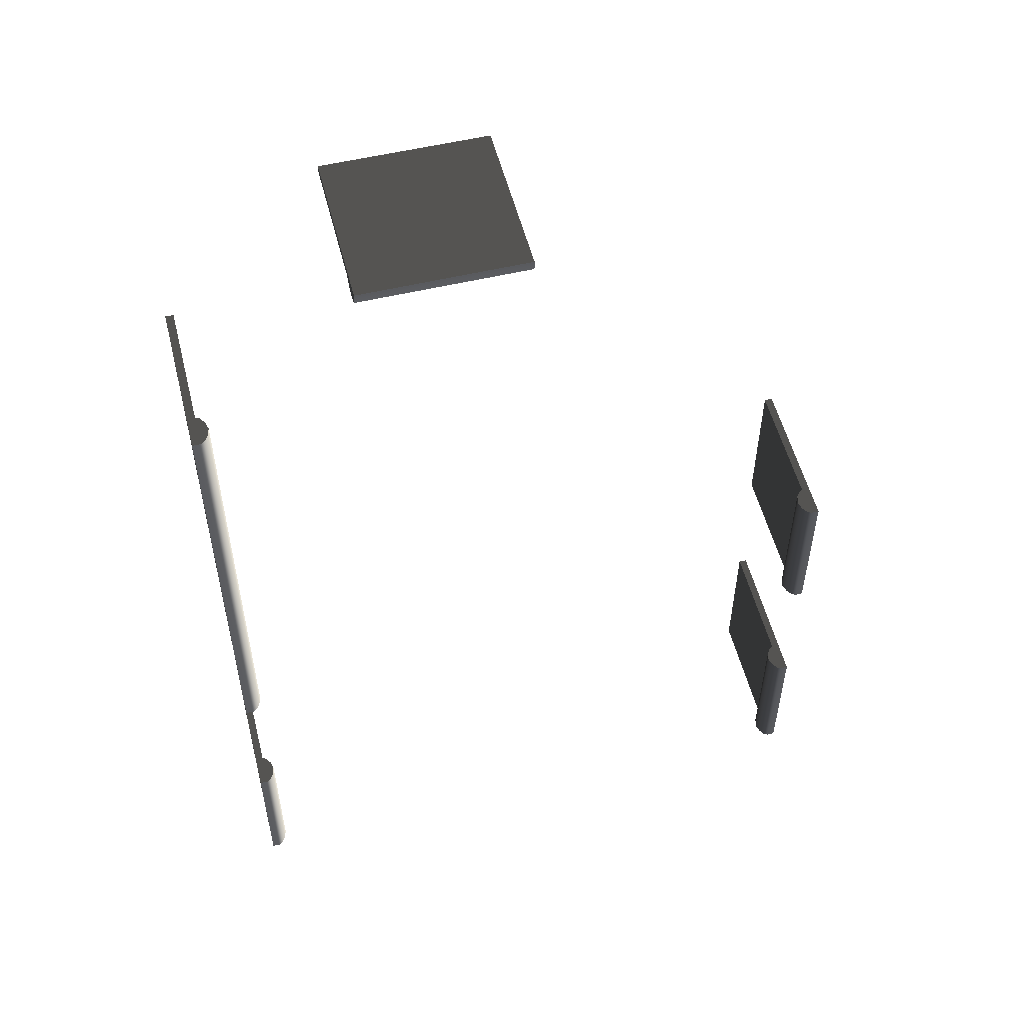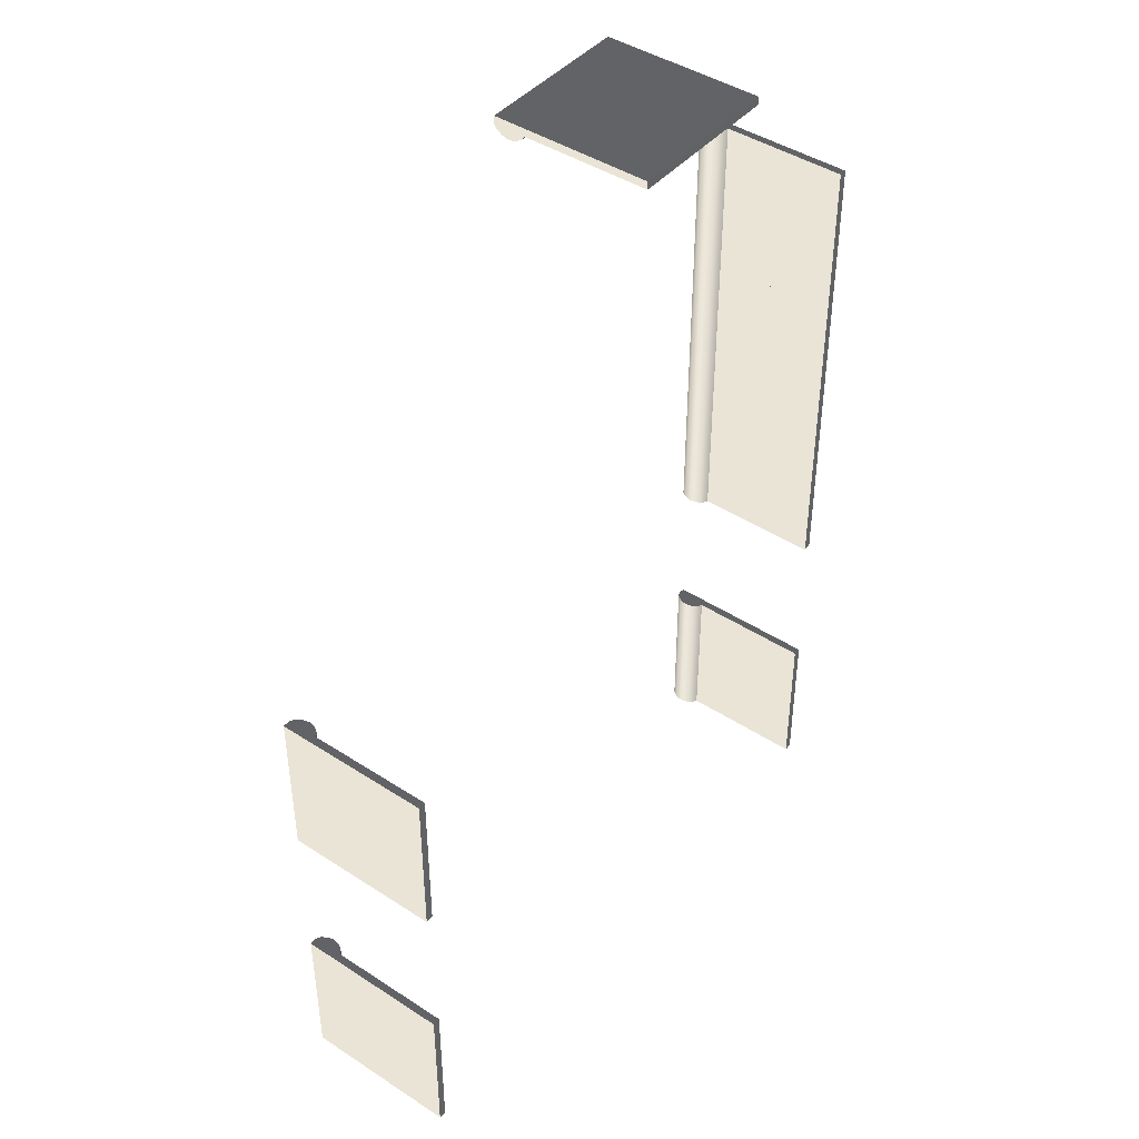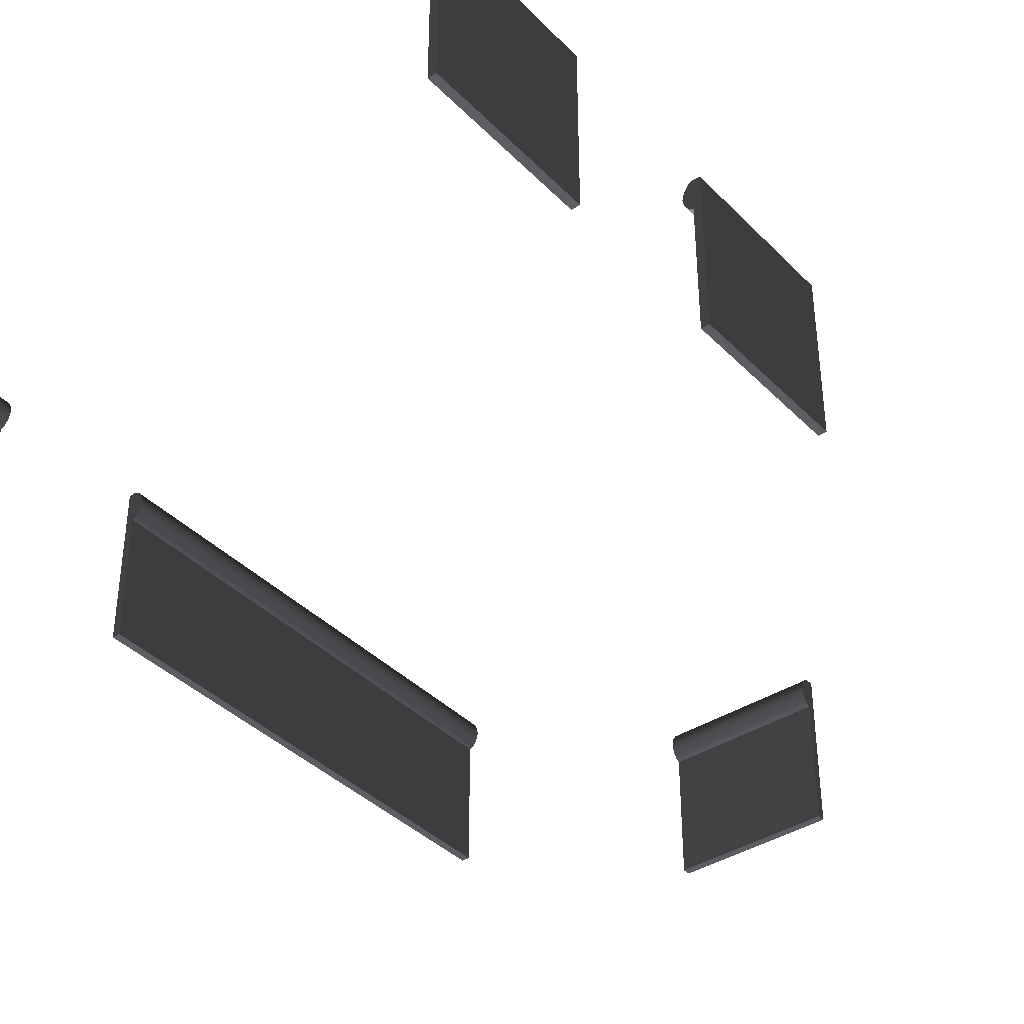
<metadata>
{"format":"obj","ext":"obj","renderer":"f3d","projection":"perspective","resolution":1024,"background":"white","views":[{"elev":54.3,"azim":165.8,"up":"+Z"},{"elev":43.6,"azim":-52.5,"up":"+Z"},{"elev":-38.9,"azim":-141.2,"up":"+Y"}]}
</metadata>
<code>
o mesh-42
g mesh
v 600 700 -1200
v 600 800 -1300
v 600 800 -1200
v 600 800 -1300
v 600 700 -1200
v 600 700 -1300
v 604.9 780 -1300
v 600 700 -1300
v 604.9 700 -1300
v 604.9 700 -1200
v 600 700 -1200
v 600 800 -1200
v 604.9 700 -1200
v 604.9 700 -1300
v 600 700 -1200
v 600 700 -1300
v 600 700 -1200
v 604.9 700 -1300
v 604.9 700 -1300
v 604.9 700 -1200
v 604.9 780 -1300
v 600 800 -1200
v 604.9 780 -1200
v 604.9 700 -1200
v 604.9 800 -1300
v 604.9 800 -1200
v 600 800 -1300
v 600 800 -1200
v 600 800 -1300
v 604.9 800 -1200
v 604.9 800 -1300
v 600 800 -1300
v 604.9 780 -1300
v 600 800 -1300
v 600 700 -1300
v 604.9 780 -1300
v 604.9 780 -1300
v 604.9 700 -1200
v 604.9 780 -1200
v 600 800 -1200
v 604.9 800 -1200
v 604.9 780 -1200
v 604.9 800 -1300
v 611.3 790 -1300
v 609.9 795 -1300
v 604.9 800 -1300
v 609.9 795 -1300
v 607.3 798.7 -1300
v 604.9 800 -1300
v 604.9 780 -1300
v 607.3 781.3 -1300
v 604.9 800 -1300
v 607.3 781.3 -1300
v 609.9 785 -1300
v 604.9 800 -1300
v 609.9 785 -1300
v 611.3 790 -1300
v 611.3 790 -1300
v 611.3 790 -1200
v 609.9 795 -1200
v 611.3 790 -1300
v 609.9 795 -1200
v 609.9 795 -1300
v 609.9 795 -1300
v 609.9 795 -1200
v 607.3 798.7 -1200
v 609.9 795 -1300
v 607.3 798.7 -1200
v 607.3 798.7 -1300
v 607.3 798.7 -1300
v 607.3 798.7 -1200
v 604.9 800 -1200
v 607.3 798.7 -1300
v 604.9 800 -1200
v 604.9 800 -1300
v 604.9 780 -1300
v 604.9 780 -1200
v 607.3 781.3 -1200
v 604.9 780 -1300
v 607.3 781.3 -1200
v 607.3 781.3 -1300
v 607.3 781.3 -1300
v 607.3 781.3 -1200
v 609.9 785 -1200
v 607.3 781.3 -1300
v 609.9 785 -1200
v 609.9 785 -1300
v 609.9 785 -1300
v 609.9 785 -1200
v 611.3 790 -1200
v 609.9 785 -1300
v 611.3 790 -1200
v 611.3 790 -1300
v 604.9 800 -1200
v 609.9 795 -1200
v 611.3 790 -1200
v 604.9 800 -1200
v 607.3 798.7 -1200
v 609.9 795 -1200
v 604.9 800 -1200
v 607.3 781.3 -1200
v 604.9 780 -1200
v 604.9 800 -1200
v 609.9 785 -1200
v 607.3 781.3 -1200
v 604.9 800 -1200
v 611.3 790 -1200
v 609.9 785 -1200
v 600 700 -1000
v 600 800 -1100
v 600 800 -1000
v 600 800 -1100
v 600 700 -1000
v 600 700 -1100
v 604.9 780 -1100
v 600 700 -1100
v 604.9 700 -1100
v 604.9 700 -1000
v 600 700 -1000
v 600 800 -1000
v 604.9 700 -1000
v 604.9 700 -1100
v 600 700 -1000
v 600 700 -1100
v 600 700 -1000
v 604.9 700 -1100
v 604.9 700 -1100
v 604.9 700 -1000
v 604.9 780 -1100
v 600 800 -1000
v 604.9 780 -1000
v 604.9 700 -1000
v 604.9 800 -1100
v 604.9 800 -1000
v 600 800 -1100
v 600 800 -1000
v 600 800 -1100
v 604.9 800 -1000
v 604.9 800 -1100
v 600 800 -1100
v 604.9 780 -1100
v 600 800 -1100
v 600 700 -1100
v 604.9 780 -1100
v 604.9 780 -1100
v 604.9 700 -1000
v 604.9 780 -1000
v 600 800 -1000
v 604.9 800 -1000
v 604.9 780 -1000
v 604.9 800 -1100
v 611.3 790 -1100
v 609.9 795 -1100
v 604.9 800 -1100
v 609.9 795 -1100
v 607.3 798.7 -1100
v 604.9 800 -1100
v 604.9 780 -1100
v 607.3 781.3 -1100
v 604.9 800 -1100
v 607.3 781.3 -1100
v 609.9 785 -1100
v 604.9 800 -1100
v 609.9 785 -1100
v 611.3 790 -1100
v 611.3 790 -1100
v 611.3 790 -1000
v 609.9 795 -1000
v 611.3 790 -1100
v 609.9 795 -1000
v 609.9 795 -1100
v 609.9 795 -1100
v 609.9 795 -1000
v 607.3 798.7 -1000
v 609.9 795 -1100
v 607.3 798.7 -1000
v 607.3 798.7 -1100
v 607.3 798.7 -1100
v 607.3 798.7 -1000
v 604.9 800 -1000
v 607.3 798.7 -1100
v 604.9 800 -1000
v 604.9 800 -1100
v 604.9 780 -1100
v 604.9 780 -1000
v 607.3 781.3 -1000
v 604.9 780 -1100
v 607.3 781.3 -1000
v 607.3 781.3 -1100
v 607.3 781.3 -1100
v 607.3 781.3 -1000
v 609.9 785 -1000
v 607.3 781.3 -1100
v 609.9 785 -1000
v 609.9 785 -1100
v 609.9 785 -1100
v 609.9 785 -1000
v 611.3 790 -1000
v 609.9 785 -1100
v 611.3 790 -1000
v 611.3 790 -1100
v 604.9 800 -1000
v 609.9 795 -1000
v 611.3 790 -1000
v 604.9 800 -1000
v 607.3 798.7 -1000
v 609.9 795 -1000
v 604.9 800 -1000
v 607.3 781.3 -1000
v 604.9 780 -1000
v 604.9 800 -1000
v 609.9 785 -1000
v 607.3 781.3 -1000
v 604.9 800 -1000
v 611.3 790 -1000
v 609.9 785 -1000
v 1000 700 -1300
v 1000 800 -1200
v 1000 800 -1300
v 1000 800 -1200
v 1000 700 -1300
v 1000 700 -1200
v 995.1 780 -1200
v 1000 700 -1200
v 995.1 700 -1200
v 995.1 700 -1300
v 1000 700 -1300
v 1000 800 -1300
v 995.1 700 -1300
v 995.1 700 -1200
v 1000 700 -1300
v 1000 700 -1200
v 1000 700 -1300
v 995.1 700 -1200
v 995.1 700 -1200
v 995.1 700 -1300
v 995.1 780 -1200
v 1000 800 -1300
v 995.1 780 -1300
v 995.1 700 -1300
v 995.1 800 -1200
v 995.1 800 -1300
v 1000 800 -1200
v 1000 800 -1300
v 1000 800 -1200
v 995.1 800 -1300
v 995.1 800 -1200
v 1000 800 -1200
v 995.1 780 -1200
v 1000 800 -1200
v 1000 700 -1200
v 995.1 780 -1200
v 995.1 780 -1200
v 995.1 700 -1300
v 995.1 780 -1300
v 1000 800 -1300
v 995.1 800 -1300
v 995.1 780 -1300
v 995.1 800 -1200
v 988.7 790 -1200
v 990.1 795 -1200
v 995.1 800 -1200
v 990.1 795 -1200
v 992.7 798.7 -1200
v 995.1 800 -1200
v 995.1 780 -1200
v 992.7 781.3 -1200
v 995.1 800 -1200
v 992.7 781.3 -1200
v 990.1 785 -1200
v 995.1 800 -1200
v 990.1 785 -1200
v 988.7 790 -1200
v 988.7 790 -1200
v 988.7 790 -1300
v 990.1 795 -1300
v 988.7 790 -1200
v 990.1 795 -1300
v 990.1 795 -1200
v 990.1 795 -1200
v 990.1 795 -1300
v 992.7 798.7 -1300
v 990.1 795 -1200
v 992.7 798.7 -1300
v 992.7 798.7 -1200
v 992.7 798.7 -1200
v 992.7 798.7 -1300
v 995.1 800 -1300
v 992.7 798.7 -1200
v 995.1 800 -1300
v 995.1 800 -1200
v 995.1 780 -1200
v 995.1 780 -1300
v 992.7 781.3 -1300
v 995.1 780 -1200
v 992.7 781.3 -1300
v 992.7 781.3 -1200
v 992.7 781.3 -1200
v 992.7 781.3 -1300
v 990.1 785 -1300
v 992.7 781.3 -1200
v 990.1 785 -1300
v 990.1 785 -1200
v 990.1 785 -1200
v 990.1 785 -1300
v 988.7 790 -1300
v 990.1 785 -1200
v 988.7 790 -1300
v 988.7 790 -1200
v 995.1 800 -1300
v 990.1 795 -1300
v 988.7 790 -1300
v 995.1 800 -1300
v 992.7 798.7 -1300
v 990.1 795 -1300
v 995.1 800 -1300
v 992.7 781.3 -1300
v 995.1 780 -1300
v 995.1 800 -1300
v 990.1 785 -1300
v 992.7 781.3 -1300
v 995.1 800 -1300
v 988.7 790 -1300
v 990.1 785 -1300
v 1000 700 -1100
v 1000 800 -1000
v 1000 800 -1100
v 1000 800 -1000
v 1000 700 -1100
v 1000 700 -1000
v 995.1 780 -1000
v 1000 700 -1000
v 995.1 700 -1000
v 995.1 700 -1100
v 1000 700 -1100
v 1000 800 -1100
v 995.1 700 -1100
v 995.1 700 -1000
v 1000 700 -1100
v 1000 700 -1000
v 1000 700 -1100
v 995.1 700 -1000
v 995.1 700 -1000
v 995.1 700 -1100
v 995.1 780 -1000
v 1000 800 -1100
v 995.1 780 -1100
v 995.1 700 -1100
v 995.1 800 -1000
v 995.1 800 -1100
v 1000 800 -1000
v 1000 800 -1100
v 1000 800 -1000
v 995.1 800 -1100
v 995.1 800 -1000
v 1000 800 -1000
v 995.1 780 -1000
v 1000 800 -1000
v 1000 700 -1000
v 995.1 780 -1000
v 995.1 780 -1000
v 995.1 700 -1100
v 995.1 780 -1100
v 1000 800 -1100
v 995.1 800 -1100
v 995.1 780 -1100
v 995.1 800 -1000
v 988.7 790 -1000
v 990.1 795 -1000
v 995.1 800 -1000
v 990.1 795 -1000
v 992.7 798.7 -1000
v 995.1 800 -1000
v 995.1 780 -1000
v 992.7 781.3 -1000
v 995.1 800 -1000
v 992.7 781.3 -1000
v 990.1 785 -1000
v 995.1 800 -1000
v 990.1 785 -1000
v 988.7 790 -1000
v 988.7 790 -1000
v 988.7 790 -1100
v 990.1 795 -1100
v 988.7 790 -1000
v 990.1 795 -1100
v 990.1 795 -1000
v 990.1 795 -1000
v 990.1 795 -1100
v 992.7 798.7 -1100
v 990.1 795 -1000
v 992.7 798.7 -1100
v 992.7 798.7 -1000
v 992.7 798.7 -1000
v 992.7 798.7 -1100
v 995.1 800 -1100
v 992.7 798.7 -1000
v 995.1 800 -1100
v 995.1 800 -1000
v 995.1 780 -1000
v 995.1 780 -1100
v 992.7 781.3 -1100
v 995.1 780 -1000
v 992.7 781.3 -1100
v 992.7 781.3 -1000
v 992.7 781.3 -1000
v 992.7 781.3 -1100
v 990.1 785 -1100
v 992.7 781.3 -1000
v 990.1 785 -1100
v 990.1 785 -1000
v 990.1 785 -1000
v 990.1 785 -1100
v 988.7 790 -1100
v 990.1 785 -1000
v 988.7 790 -1100
v 988.7 790 -1000
v 995.1 800 -1100
v 990.1 795 -1100
v 988.7 790 -1100
v 995.1 800 -1100
v 992.7 798.7 -1100
v 990.1 795 -1100
v 995.1 800 -1100
v 992.7 781.3 -1100
v 995.1 780 -1100
v 995.1 800 -1100
v 990.1 785 -1100
v 992.7 781.3 -1100
v 995.1 800 -1100
v 988.7 790 -1100
v 990.1 785 -1100
v 1000 700 -1000
v 1000 800 -900
v 1000 800 -1000
v 1000 800 -900
v 1000 700 -1000
v 1000 700 -900
v 995.1 780 -900
v 1000 700 -900
v 995.1 700 -900
v 995.1 700 -1000
v 1000 700 -1000
v 1000 800 -1000
v 995.1 700 -1000
v 995.1 700 -900
v 1000 700 -1000
v 1000 700 -900
v 1000 700 -1000
v 995.1 700 -900
v 995.1 700 -900
v 995.1 700 -1000
v 995.1 780 -900
v 1000 800 -1000
v 995.1 780 -1000
v 995.1 700 -1000
v 995.1 800 -900
v 995.1 800 -1000
v 1000 800 -900
v 1000 800 -1000
v 1000 800 -900
v 995.1 800 -1000
v 995.1 800 -900
v 1000 800 -900
v 995.1 780 -900
v 1000 800 -900
v 1000 700 -900
v 995.1 780 -900
v 995.1 780 -900
v 995.1 700 -1000
v 995.1 780 -1000
v 1000 800 -1000
v 995.1 800 -1000
v 995.1 780 -1000
v 995.1 800 -900
v 988.7 790 -900
v 990.1 795 -900
v 995.1 800 -900
v 990.1 795 -900
v 992.7 798.7 -900
v 995.1 800 -900
v 995.1 780 -900
v 992.7 781.3 -900
v 995.1 800 -900
v 992.7 781.3 -900
v 990.1 785 -900
v 995.1 800 -900
v 990.1 785 -900
v 988.7 790 -900
v 988.7 790 -900
v 988.7 790 -1000
v 990.1 795 -1000
v 988.7 790 -900
v 990.1 795 -1000
v 990.1 795 -900
v 990.1 795 -900
v 990.1 795 -1000
v 992.7 798.7 -1000
v 990.1 795 -900
v 992.7 798.7 -1000
v 992.7 798.7 -900
v 992.7 798.7 -900
v 992.7 798.7 -1000
v 995.1 800 -1000
v 992.7 798.7 -900
v 995.1 800 -1000
v 995.1 800 -900
v 995.1 780 -900
v 995.1 780 -1000
v 992.7 781.3 -1000
v 995.1 780 -900
v 992.7 781.3 -1000
v 992.7 781.3 -900
v 992.7 781.3 -900
v 992.7 781.3 -1000
v 990.1 785 -1000
v 992.7 781.3 -900
v 990.1 785 -1000
v 990.1 785 -900
v 990.1 785 -900
v 990.1 785 -1000
v 988.7 790 -1000
v 990.1 785 -900
v 988.7 790 -1000
v 988.7 790 -900
v 995.1 800 -1000
v 990.1 795 -1000
v 988.7 790 -1000
v 995.1 800 -1000
v 992.7 798.7 -1000
v 990.1 795 -1000
v 995.1 800 -1000
v 992.7 781.3 -1000
v 995.1 780 -1000
v 995.1 800 -1000
v 990.1 785 -1000
v 992.7 781.3 -1000
v 995.1 800 -1000
v 988.7 790 -1000
v 990.1 785 -1000
v 1000 700 -900
v 1000 800 -800
v 1000 800 -900
v 1000 800 -800
v 1000 700 -900
v 1000 700 -800
v 995.1 780 -800
v 1000 700 -800
v 995.1 700 -800
v 995.1 700 -900
v 1000 700 -900
v 1000 800 -900
v 995.1 700 -900
v 995.1 700 -800
v 1000 700 -900
v 1000 700 -800
v 1000 700 -900
v 995.1 700 -800
v 995.1 700 -800
v 995.1 700 -900
v 995.1 780 -800
v 1000 800 -900
v 995.1 780 -900
v 995.1 700 -900
v 995.1 800 -800
v 995.1 800 -900
v 1000 800 -800
v 1000 800 -900
v 1000 800 -800
v 995.1 800 -900
v 995.1 800 -800
v 1000 800 -800
v 995.1 780 -800
v 1000 800 -800
v 1000 700 -800
v 995.1 780 -800
v 995.1 780 -800
v 995.1 700 -900
v 995.1 780 -900
v 1000 800 -900
v 995.1 800 -900
v 995.1 780 -900
v 995.1 800 -800
v 988.7 790 -800
v 990.1 795 -800
v 995.1 800 -800
v 990.1 795 -800
v 992.7 798.7 -800
v 995.1 800 -800
v 995.1 780 -800
v 992.7 781.3 -800
v 995.1 800 -800
v 992.7 781.3 -800
v 990.1 785 -800
v 995.1 800 -800
v 990.1 785 -800
v 988.7 790 -800
v 988.7 790 -800
v 988.7 790 -900
v 990.1 795 -900
v 988.7 790 -800
v 990.1 795 -900
v 990.1 795 -800
v 990.1 795 -800
v 990.1 795 -900
v 992.7 798.7 -900
v 990.1 795 -800
v 992.7 798.7 -900
v 992.7 798.7 -800
v 992.7 798.7 -800
v 992.7 798.7 -900
v 995.1 800 -900
v 992.7 798.7 -800
v 995.1 800 -900
v 995.1 800 -800
v 995.1 780 -800
v 995.1 780 -900
v 992.7 781.3 -900
v 995.1 780 -800
v 992.7 781.3 -900
v 992.7 781.3 -800
v 992.7 781.3 -800
v 992.7 781.3 -900
v 990.1 785 -900
v 992.7 781.3 -800
v 990.1 785 -900
v 990.1 785 -800
v 990.1 785 -800
v 990.1 785 -900
v 988.7 790 -900
v 990.1 785 -800
v 988.7 790 -900
v 988.7 790 -800
v 995.1 800 -900
v 990.1 795 -900
v 988.7 790 -900
v 995.1 800 -900
v 992.7 798.7 -900
v 990.1 795 -900
v 995.1 800 -900
v 992.7 781.3 -900
v 995.1 780 -900
v 995.1 800 -900
v 990.1 785 -900
v 992.7 781.3 -900
v 995.1 800 -900
v 988.7 790 -900
v 990.1 785 -900
v 900 700 -700
v 800 800 -700
v 900 800 -700
v 800 800 -700
v 900 700 -700
v 800 700 -700
v 800 780 -704.9
v 800 700 -700
v 800 700 -704.9
v 900 700 -704.9
v 900 700 -700
v 900 800 -700
v 900 700 -704.9
v 800 700 -704.9
v 900 700 -700
v 800 700 -700
v 900 700 -700
v 800 700 -704.9
v 800 700 -704.9
v 900 700 -704.9
v 800 780 -704.9
v 900 800 -700
v 900 780 -704.9
v 900 700 -704.9
v 800 800 -704.9
v 900 800 -704.9
v 800 800 -700
v 900 800 -700
v 800 800 -700
v 900 800 -704.9
v 800 800 -704.9
v 800 800 -700
v 800 780 -704.9
v 800 800 -700
v 800 700 -700
v 800 780 -704.9
v 800 780 -704.9
v 900 700 -704.9
v 900 780 -704.9
v 900 800 -700
v 900 800 -704.9
v 900 780 -704.9
v 800 800 -704.9
v 800 790 -711.3
v 800 795 -709.9
v 800 800 -704.9
v 800 795 -709.9
v 800 798.7 -707.3
v 800 800 -704.9
v 800 780 -704.9
v 800 781.3 -707.3
v 800 800 -704.9
v 800 781.3 -707.3
v 800 785 -709.9
v 800 800 -704.9
v 800 785 -709.9
v 800 790 -711.3
v 800 790 -711.3
v 900 790 -711.3
v 900 795 -709.9
v 800 790 -711.3
v 900 795 -709.9
v 800 795 -709.9
v 800 795 -709.9
v 900 795 -709.9
v 900 798.7 -707.3
v 800 795 -709.9
v 900 798.7 -707.3
v 800 798.7 -707.3
v 800 798.7 -707.3
v 900 798.7 -707.3
v 900 800 -704.9
v 800 798.7 -707.3
v 900 800 -704.9
v 800 800 -704.9
v 800 780 -704.9
v 900 780 -704.9
v 900 781.3 -707.3
v 800 780 -704.9
v 900 781.3 -707.3
v 800 781.3 -707.3
v 800 781.3 -707.3
v 900 781.3 -707.3
v 900 785 -709.9
v 800 781.3 -707.3
v 900 785 -709.9
v 800 785 -709.9
v 800 785 -709.9
v 900 785 -709.9
v 900 790 -711.3
v 800 785 -709.9
v 900 790 -711.3
v 800 790 -711.3
v 900 800 -704.9
v 900 795 -709.9
v 900 790 -711.3
v 900 800 -704.9
v 900 798.7 -707.3
v 900 795 -709.9
v 900 800 -704.9
v 900 781.3 -707.3
v 900 780 -704.9
v 900 800 -704.9
v 900 785 -709.9
v 900 781.3 -707.3
v 900 800 -704.9
v 900 790 -711.3
v 900 785 -709.9
f 1 3 2
f 4 6 5
f 7 9 8
f 10 12 11
f 13 15 14
f 16 18 17
f 19 21 20
f 22 24 23
f 25 27 26
f 28 30 29
f 31 33 32
f 34 36 35
f 37 39 38
f 40 42 41
f 43 45 44
f 46 48 47
f 49 51 50
f 52 54 53
f 55 57 56
f 58 60 59
f 61 63 62
f 64 66 65
f 67 69 68
f 70 72 71
f 73 75 74
f 76 78 77
f 79 81 80
f 82 84 83
f 85 87 86
f 88 90 89
f 91 93 92
f 94 96 95
f 97 99 98
f 100 102 101
f 103 105 104
f 106 108 107
f 109 111 110
f 112 114 113
f 115 117 116
f 118 120 119
f 121 123 122
f 124 126 125
f 127 129 128
f 130 132 131
f 133 135 134
f 136 138 137
f 139 141 140
f 142 144 143
f 145 147 146
f 148 150 149
f 151 153 152
f 154 156 155
f 157 159 158
f 160 162 161
f 163 165 164
f 166 168 167
f 169 171 170
f 172 174 173
f 175 177 176
f 178 180 179
f 181 183 182
f 184 186 185
f 187 189 188
f 190 192 191
f 193 195 194
f 196 198 197
f 199 201 200
f 202 204 203
f 205 207 206
f 208 210 209
f 211 213 212
f 214 216 215
f 217 219 218
f 220 222 221
f 223 225 224
f 226 228 227
f 229 231 230
f 232 234 233
f 235 237 236
f 238 240 239
f 241 243 242
f 244 246 245
f 247 249 248
f 250 252 251
f 253 255 254
f 256 258 257
f 259 261 260
f 262 264 263
f 265 267 266
f 268 270 269
f 271 273 272
f 274 276 275
f 277 279 278
f 280 282 281
f 283 285 284
f 286 288 287
f 289 291 290
f 292 294 293
f 295 297 296
f 298 300 299
f 301 303 302
f 304 306 305
f 307 309 308
f 310 312 311
f 313 315 314
f 316 318 317
f 319 321 320
f 322 324 323
f 325 327 326
f 328 330 329
f 331 333 332
f 334 336 335
f 337 339 338
f 340 342 341
f 343 345 344
f 346 348 347
f 349 351 350
f 352 354 353
f 355 357 356
f 358 360 359
f 361 363 362
f 364 366 365
f 367 369 368
f 370 372 371
f 373 375 374
f 376 378 377
f 379 381 380
f 382 384 383
f 385 387 386
f 388 390 389
f 391 393 392
f 394 396 395
f 397 399 398
f 400 402 401
f 403 405 404
f 406 408 407
f 409 411 410
f 412 414 413
f 415 417 416
f 418 420 419
f 421 423 422
f 424 426 425
f 427 429 428
f 430 432 431
f 433 435 434
f 436 438 437
f 439 441 440
f 442 444 443
f 445 447 446
f 448 450 449
f 451 453 452
f 454 456 455
f 457 459 458
f 460 462 461
f 463 465 464
f 466 468 467
f 469 471 470
f 472 474 473
f 475 477 476
f 478 480 479
f 481 483 482
f 484 486 485
f 487 489 488
f 490 492 491
f 493 495 494
f 496 498 497
f 499 501 500
f 502 504 503
f 505 507 506
f 508 510 509
f 511 513 512
f 514 516 515
f 517 519 518
f 520 522 521
f 523 525 524
f 526 528 527
f 529 531 530
f 532 534 533
f 535 537 536
f 538 540 539
f 541 543 542
f 544 546 545
f 547 549 548
f 550 552 551
f 553 555 554
f 556 558 557
f 559 561 560
f 562 564 563
f 565 567 566
f 568 570 569
f 571 573 572
f 574 576 575
f 577 579 578
f 580 582 581
f 583 585 584
f 586 588 587
f 589 591 590
f 592 594 593
f 595 597 596
f 598 600 599
f 601 603 602
f 604 606 605
f 607 609 608
f 610 612 611
f 613 615 614
f 616 618 617
f 619 621 620
f 622 624 623
f 625 627 626
f 628 630 629
f 631 633 632
f 634 636 635
f 637 639 638
f 640 642 641
f 643 645 644
f 646 648 647
f 649 651 650
f 652 654 653
f 655 657 656
f 658 660 659
f 661 663 662
f 664 666 665
f 667 669 668
f 670 672 671
f 673 675 674
f 676 678 677
f 679 681 680
f 682 684 683
f 685 687 686
f 688 690 689
f 691 693 692
f 694 696 695
f 697 699 698
f 700 702 701
f 703 705 704
f 706 708 707
f 709 711 710
f 712 714 713
f 715 717 716
f 718 720 719
f 721 723 722
f 724 726 725
f 727 729 728
f 730 732 731
f 733 735 734
f 736 738 737
f 739 741 740
f 742 744 743
f 745 747 746
f 748 750 749
f 751 753 752
f 754 756 755

</code>
